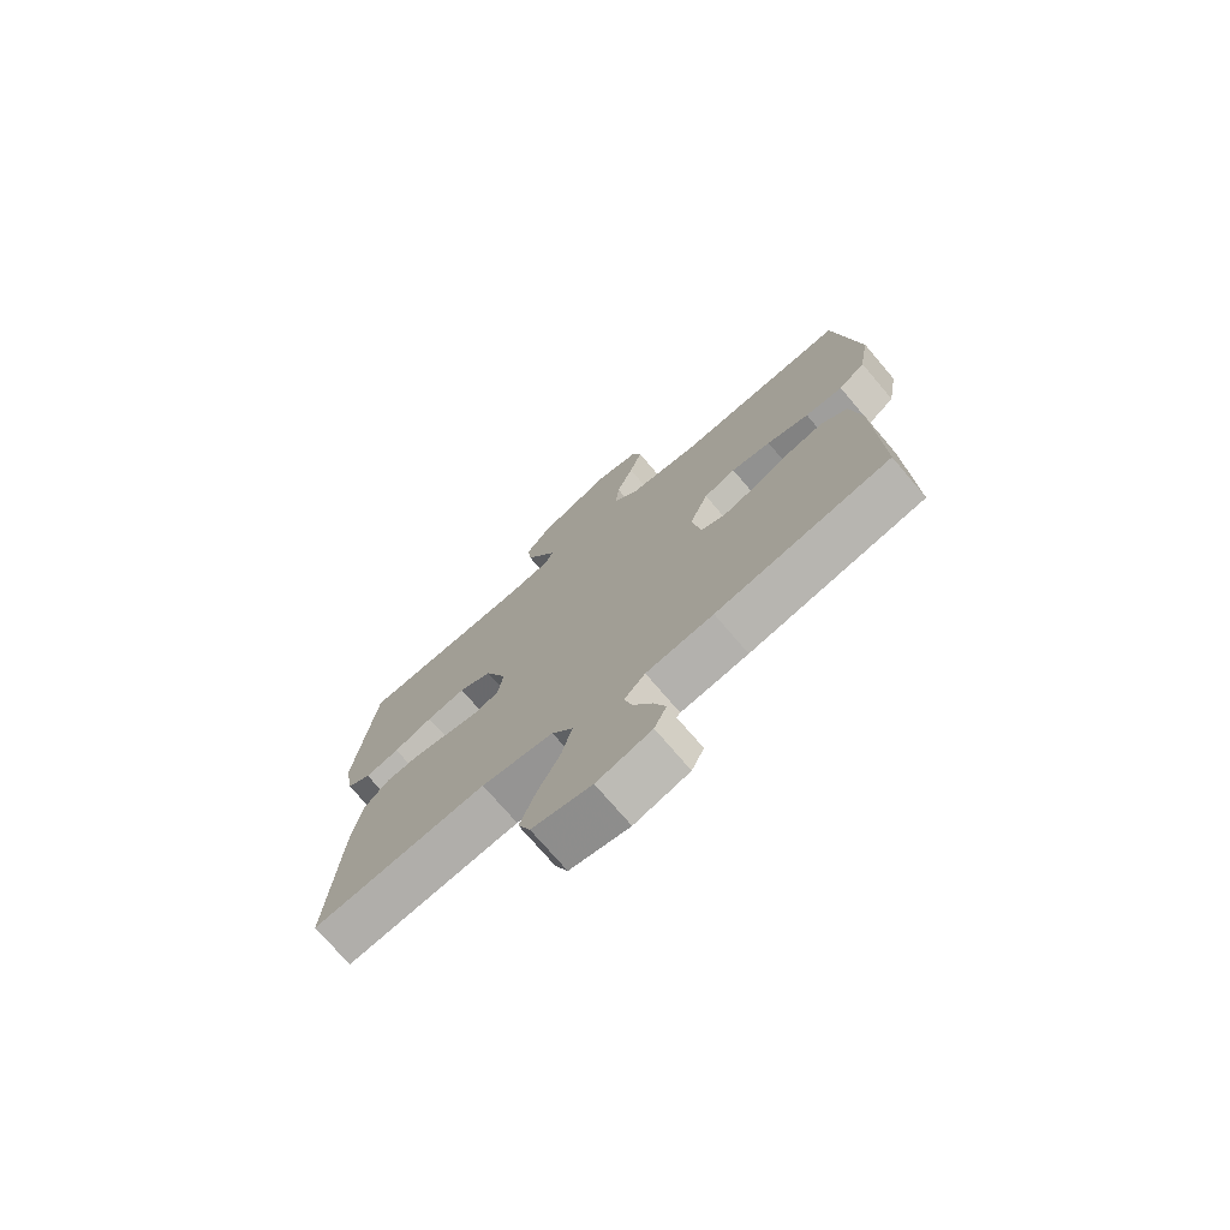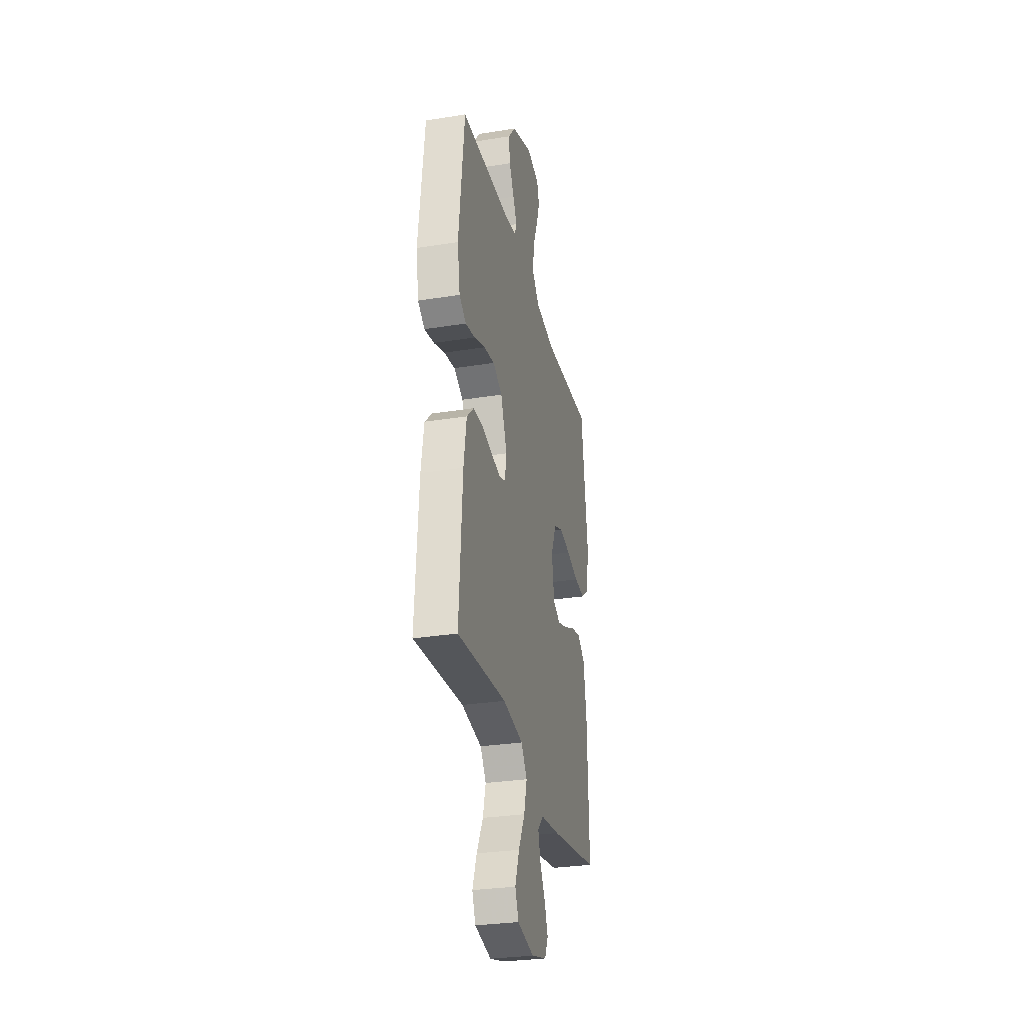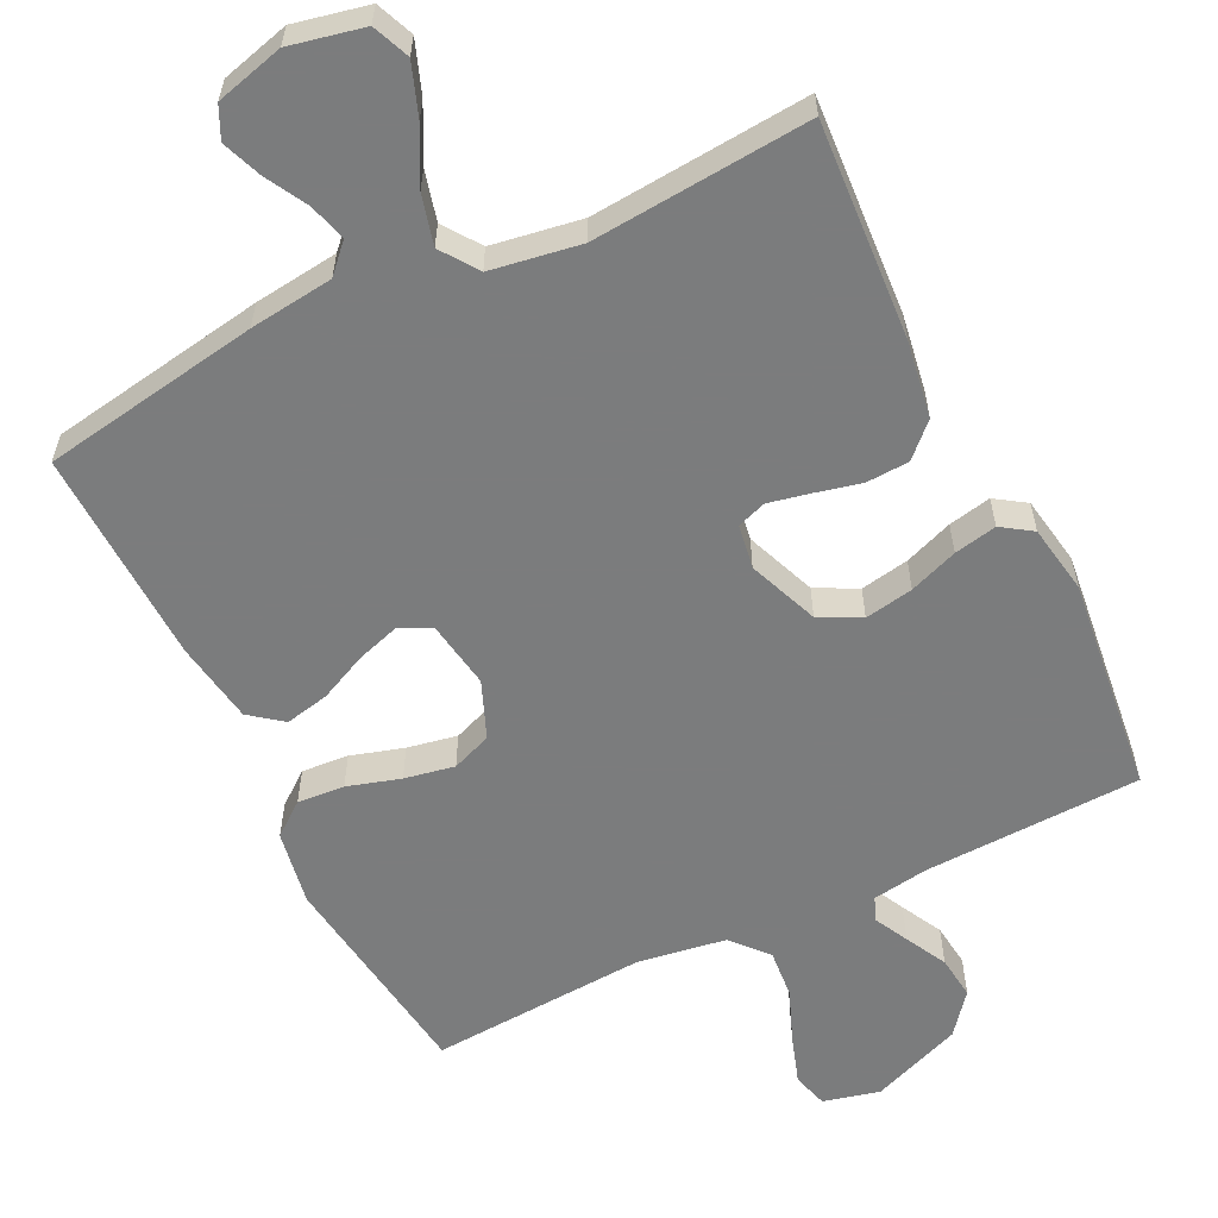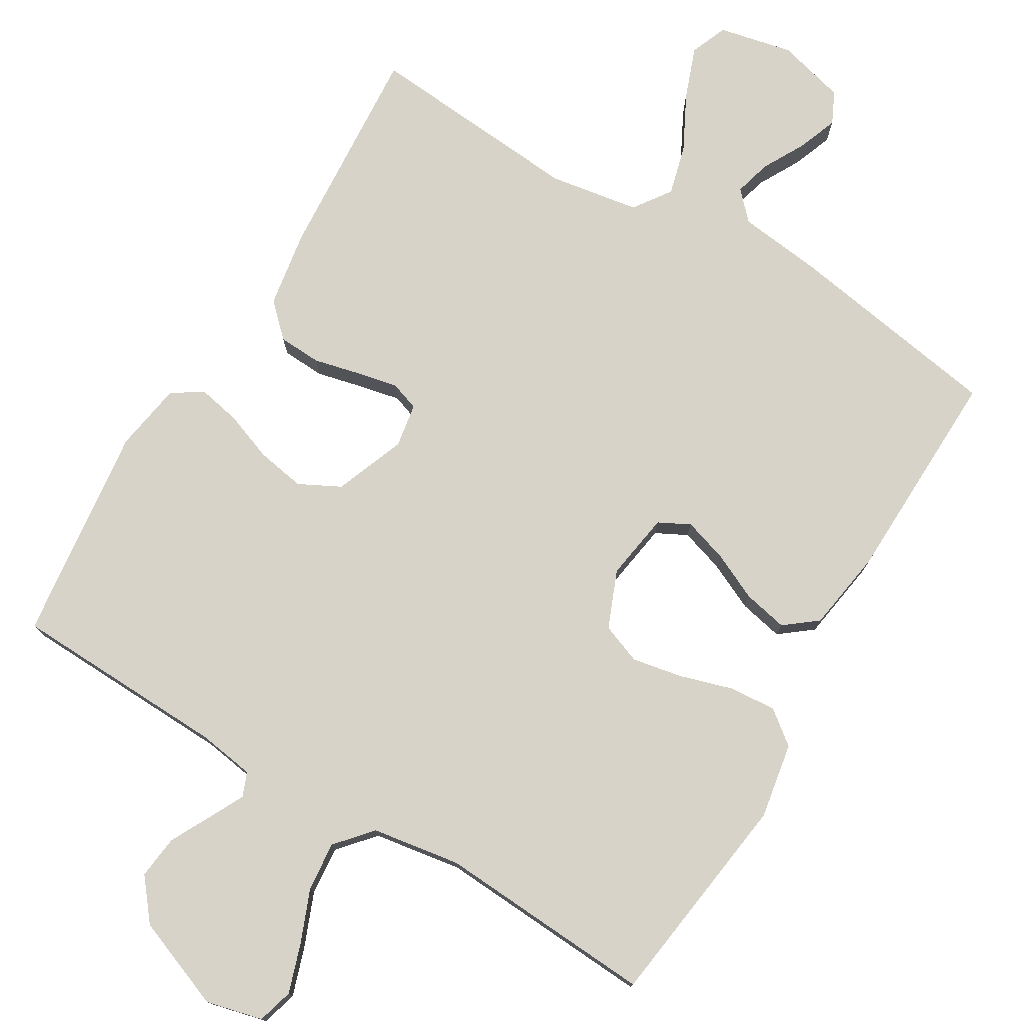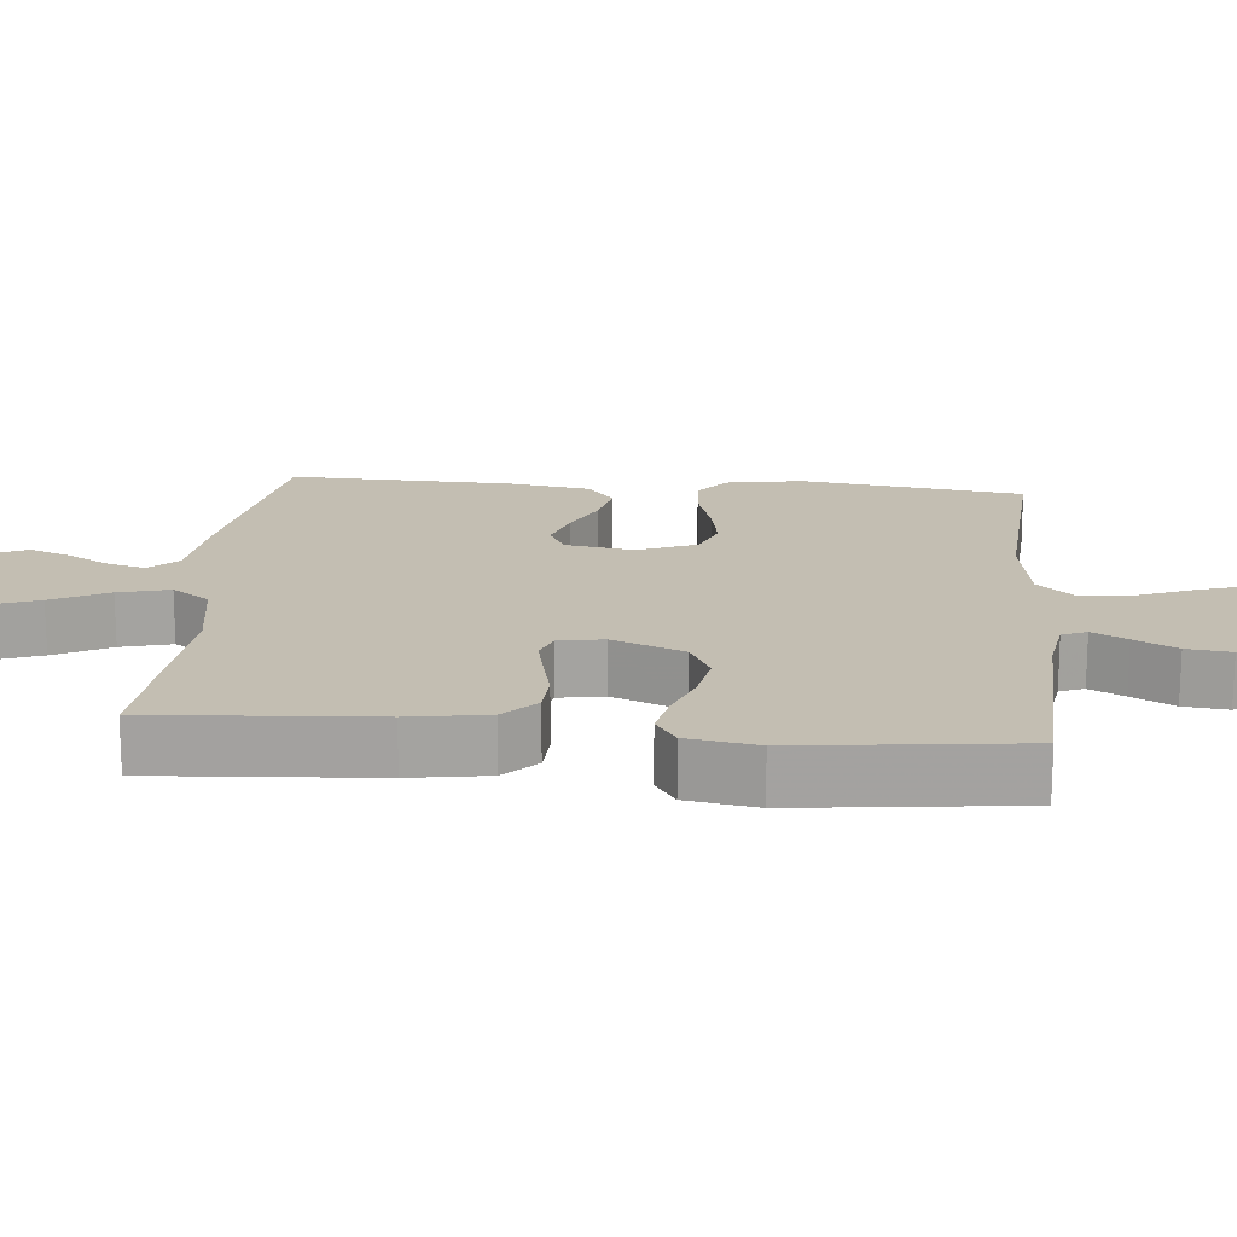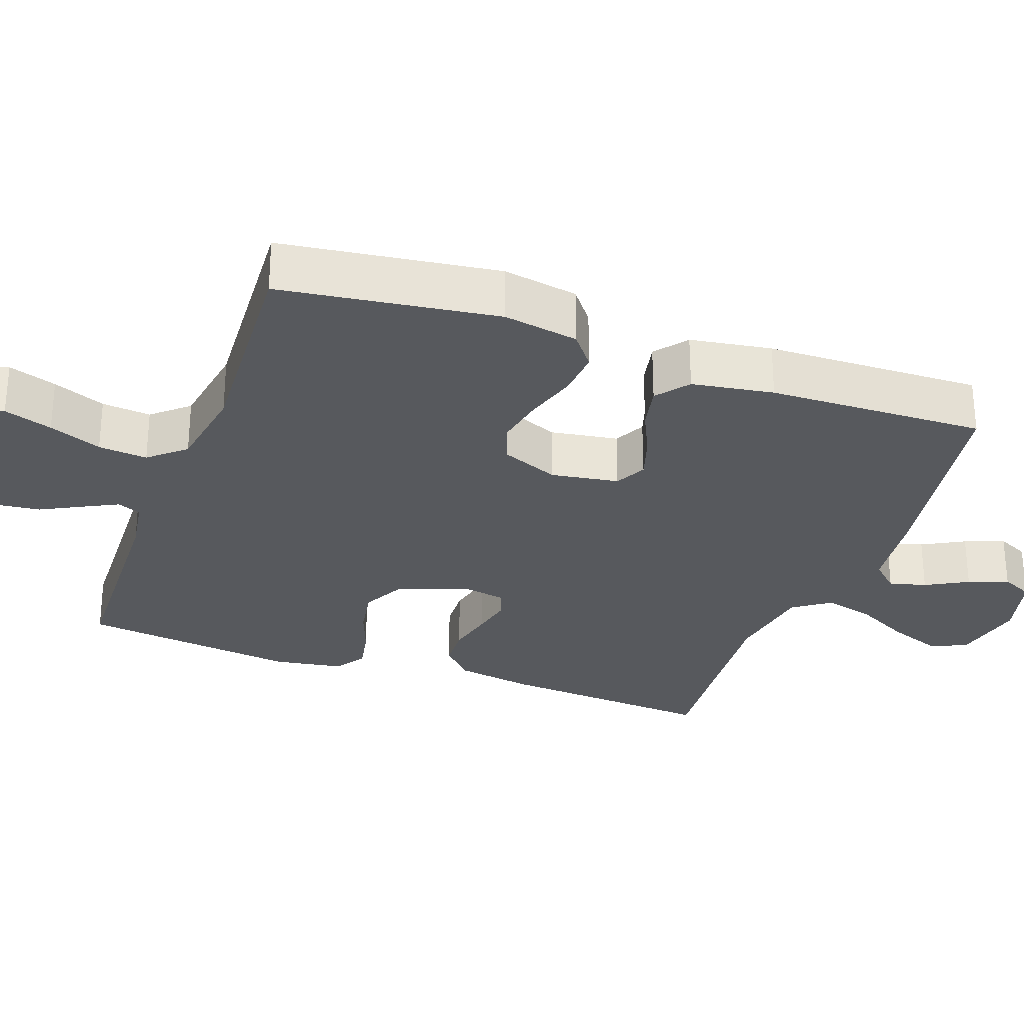
<metadata>
{"format":"obj","ext":"obj","renderer":"f3d","projection":"perspective","resolution":1024,"background":"white","views":[{"elev":-74.3,"azim":40.5,"up":"+Z"},{"elev":-29.9,"azim":-76.8,"up":"+Z"},{"elev":-58.7,"azim":-153.9,"up":"+Y"},{"elev":76.7,"azim":30.7,"up":"+Y"},{"elev":17.5,"azim":-84.8,"up":"+Y"},{"elev":-29.0,"azim":70.0,"up":"+Y"}]}
</metadata>
<code>
v -0.5 0.07 0.5
v -0.2 0.07 0.511
v -0.123 0.07 0.523
v -0.11 0.07 0.556
v -0.134 0.07 0.603
v -0.164 0.07 0.66
v -0.171 0.07 0.72
v -0.126 0.07 0.776
v 0 0.07 0.825
v 0.078 0.07 0.806
v 0.092 0.07 0.757
v 0.07 0.07 0.69
v 0.041 0.07 0.617
v 0.035 0.07 0.549
v 0.078 0.07 0.5
v 0.2 0.07 0.481
v 0.5 0.07 0.5
v 0.541 0.07 0.2
v 0.523 0.07 0.096
v 0.477 0.07 0.06
v 0.412 0.07 0.065
v 0.339 0.07 0.087
v 0.27 0.07 0.1
v 0.215 0.07 0.079
v 0.183 0.07 0
v 0.198 0.07 -0.093
v 0.241 0.07 -0.115
v 0.301 0.07 -0.096
v 0.367 0.07 -0.065
v 0.428 0.07 -0.052
v 0.473 0.07 -0.087
v 0.491 0.07 -0.2
v 0.5 0.07 -0.5
v 0.2 0.07 -0.55
v 0.084 0.07 -0.564
v 0.048 0.07 -0.602
v 0.062 0.07 -0.653
v 0.094 0.07 -0.711
v 0.115 0.07 -0.766
v 0.094 0.07 -0.81
v 0 0.07 -0.835
v -0.102 0.07 -0.813
v -0.123 0.07 -0.762
v -0.097 0.07 -0.691
v -0.058 0.07 -0.615
v -0.04 0.07 -0.546
v -0.076 0.07 -0.495
v -0.2 0.07 -0.475
v -0.5 0.07 -0.5
v -0.48 0.07 -0.2
v -0.463 0.07 -0.094
v -0.419 0.07 -0.051
v -0.36 0.07 -0.048
v -0.296 0.07 -0.063
v -0.239 0.07 -0.075
v -0.199 0.07 -0.061
v -0.189 0.07 0
v -0.227 0.07 0.097
v -0.284 0.07 0.126
v -0.351 0.07 0.114
v -0.418 0.07 0.089
v -0.477 0.07 0.077
v -0.519 0.07 0.105
v -0.535 0.07 0.2
v -0.5 0 0.5
v -0.2 0 0.511
v -0.123 0 0.523
v -0.11 0 0.556
v -0.134 0 0.603
v -0.164 0 0.66
v -0.171 0 0.72
v -0.126 0 0.776
v 0 0 0.825
v 0.078 0 0.806
v 0.092 0 0.757
v 0.07 0 0.69
v 0.041 0 0.617
v 0.035 0 0.549
v 0.078 0 0.5
v 0.2 0 0.481
v 0.5 0 0.5
v 0.541 0 0.2
v 0.523 0 0.096
v 0.477 0 0.06
v 0.412 0 0.065
v 0.339 0 0.087
v 0.27 0 0.1
v 0.215 0 0.079
v 0.183 0 0
v 0.198 0 -0.093
v 0.241 0 -0.115
v 0.301 0 -0.096
v 0.367 0 -0.065
v 0.428 0 -0.052
v 0.473 0 -0.087
v 0.491 0 -0.2
v 0.5 0 -0.5
v 0.2 0 -0.55
v 0.084 0 -0.564
v 0.048 0 -0.602
v 0.062 0 -0.653
v 0.094 0 -0.711
v 0.115 0 -0.766
v 0.094 0 -0.81
v 0 0 -0.835
v -0.102 0 -0.813
v -0.123 0 -0.762
v -0.097 0 -0.691
v -0.058 0 -0.615
v -0.04 0 -0.546
v -0.076 0 -0.495
v -0.2 0 -0.475
v -0.5 0 -0.5
v -0.48 0 -0.2
v -0.463 0 -0.094
v -0.419 0 -0.051
v -0.36 0 -0.048
v -0.296 0 -0.063
v -0.239 0 -0.075
v -0.199 0 -0.061
v -0.189 0 0
v -0.227 0 0.097
v -0.284 0 0.126
v -0.351 0 0.114
v -0.418 0 0.089
v -0.477 0 0.077
v -0.519 0 0.105
v -0.535 0 0.2
f 64 1 2
f 63 64 2
f 62 63 2
f 61 62 2
f 60 61 2
f 59 60 2 3
f 58 59 3
f 57 58 3 4
f 52 53 54
f 51 52 54
f 50 51 54
f 49 50 54
f 48 49 54
f 47 48 54 55
f 46 47 55 56
f 43 44 45
f 42 43 45
f 41 42 45
f 40 41 45
f 39 40 45
f 38 39 45
f 37 38 45
f 36 37 45 46
f 46 56 57
f 36 46 57
f 35 36 57
f 33 34 35
f 32 33 35
f 31 32 35
f 30 31 35
f 29 30 35
f 28 29 35
f 20 21 22
f 19 20 22
f 18 19 22
f 17 18 22
f 16 17 22
f 15 16 22 23
f 14 15 23 24
f 11 12 13
f 10 11 13
f 9 10 13
f 8 9 13
f 7 8 13
f 6 7 13
f 5 6 13
f 4 5 13 14
f 14 24 25
f 4 14 25
f 57 4 25
f 27 28 35
f 26 27 35 57
f 25 26 57
f 66 65 128
f 66 128 127
f 66 127 126
f 66 126 125
f 66 125 124
f 67 66 124 123
f 67 123 122
f 68 67 122 121
f 118 117 116
f 118 116 115
f 118 115 114
f 118 114 113
f 118 113 112
f 119 118 112 111
f 120 119 111 110
f 109 108 107
f 109 107 106
f 109 106 105
f 109 105 104
f 109 104 103
f 109 103 102
f 109 102 101
f 110 109 101 100
f 121 120 110
f 121 110 100
f 121 100 99
f 99 98 97
f 99 97 96
f 99 96 95
f 99 95 94
f 99 94 93
f 99 93 92
f 86 85 84
f 86 84 83
f 86 83 82
f 86 82 81
f 86 81 80
f 87 86 80 79
f 88 87 79 78
f 77 76 75
f 77 75 74
f 77 74 73
f 77 73 72
f 77 72 71
f 77 71 70
f 77 70 69
f 78 77 69 68
f 89 88 78
f 89 78 68
f 89 68 121
f 99 92 91
f 121 99 91 90
f 121 90 89
f 1 65 66 2
f 2 66 67 3
f 3 67 68 4
f 4 68 69 5
f 5 69 70 6
f 6 70 71 7
f 7 71 72 8
f 8 72 73 9
f 9 73 74 10
f 10 74 75 11
f 11 75 76 12
f 12 76 77 13
f 13 77 78 14
f 14 78 79 15
f 15 79 80 16
f 16 80 81 17
f 17 81 82 18
f 18 82 83 19
f 19 83 84 20
f 20 84 85 21
f 21 85 86 22
f 22 86 87 23
f 23 87 88 24
f 24 88 89 25
f 25 89 90 26
f 26 90 91 27
f 27 91 92 28
f 28 92 93 29
f 29 93 94 30
f 30 94 95 31
f 31 95 96 32
f 32 96 97 33
f 33 97 98 34
f 34 98 99 35
f 35 99 100 36
f 36 100 101 37
f 37 101 102 38
f 38 102 103 39
f 39 103 104 40
f 40 104 105 41
f 41 105 106 42
f 42 106 107 43
f 43 107 108 44
f 44 108 109 45
f 45 109 110 46
f 46 110 111 47
f 47 111 112 48
f 48 112 113 49
f 49 113 114 50
f 50 114 115 51
f 51 115 116 52
f 52 116 117 53
f 53 117 118 54
f 54 118 119 55
f 55 119 120 56
f 56 120 121 57
f 57 121 122 58
f 58 122 123 59
f 59 123 124 60
f 60 124 125 61
f 61 125 126 62
f 62 126 127 63
f 63 127 128 64
f 64 128 65 1

</code>
